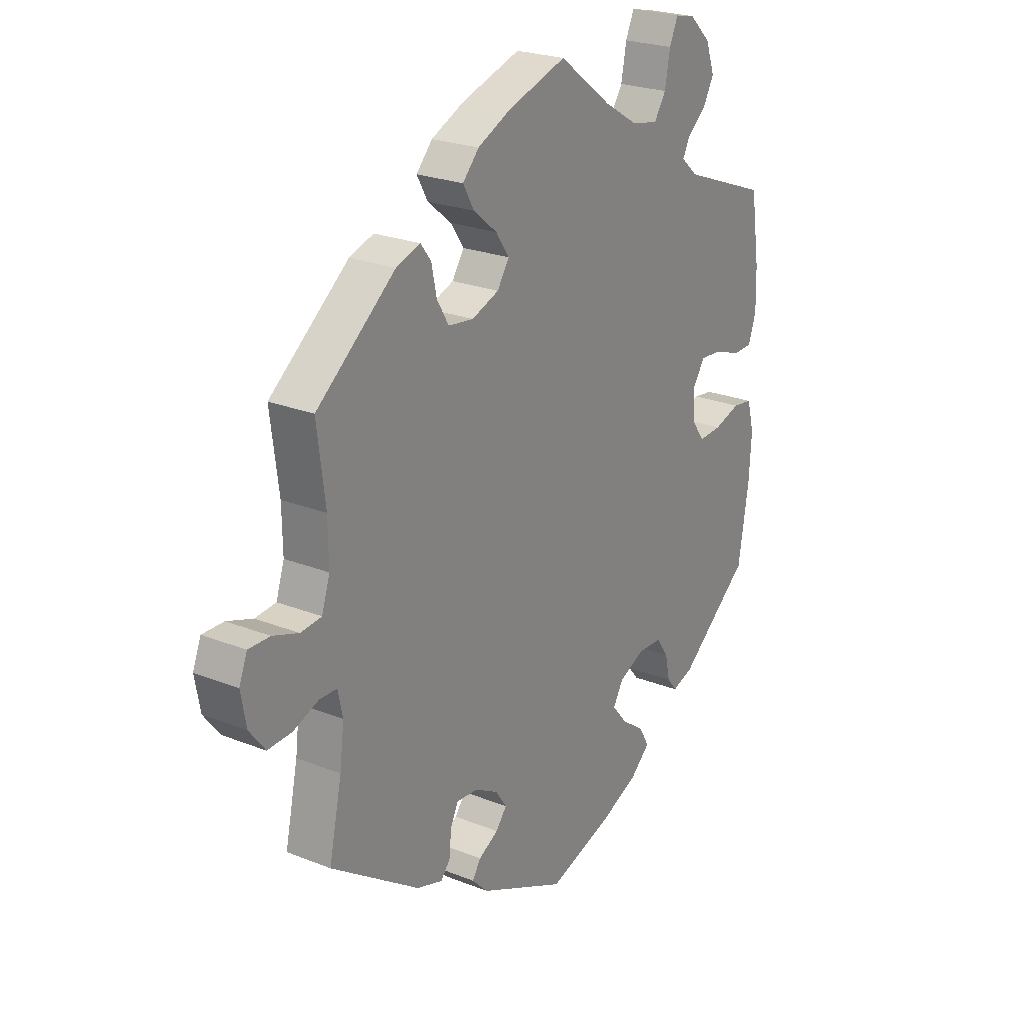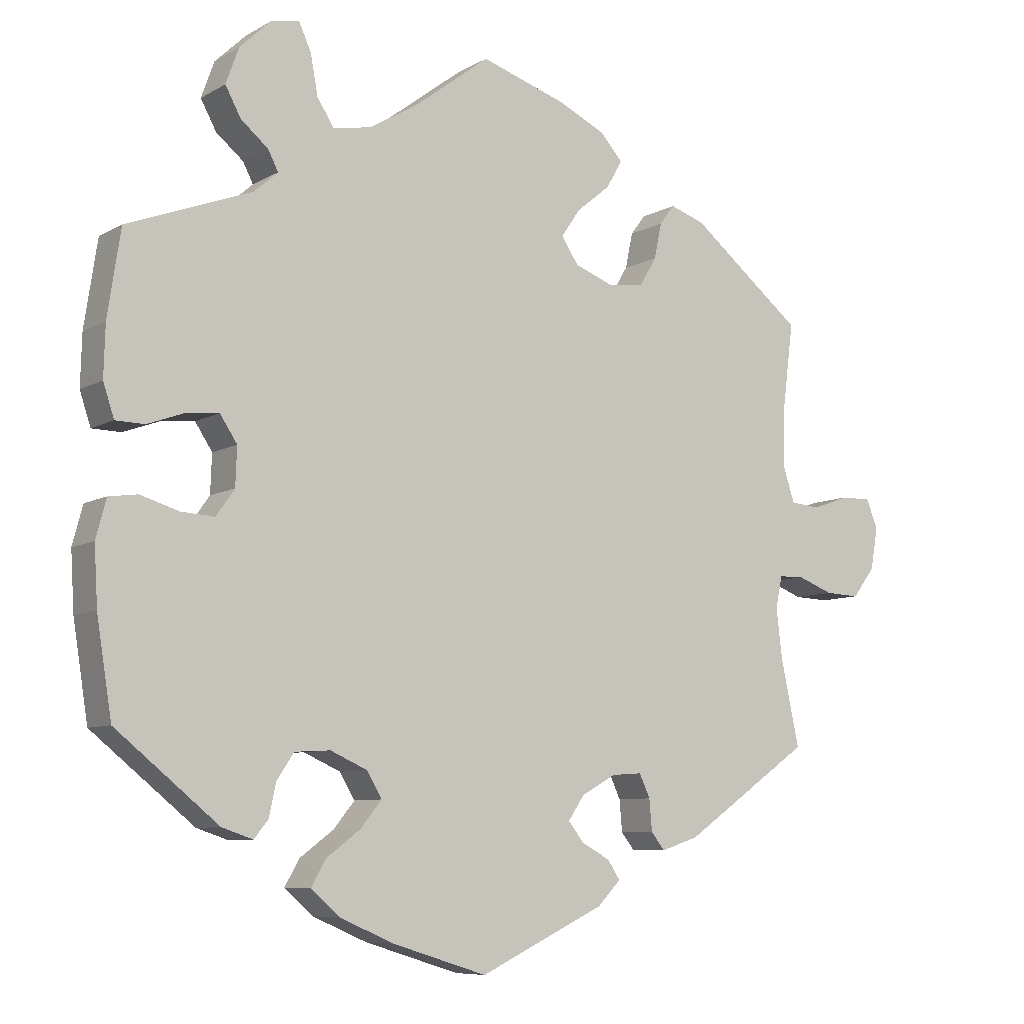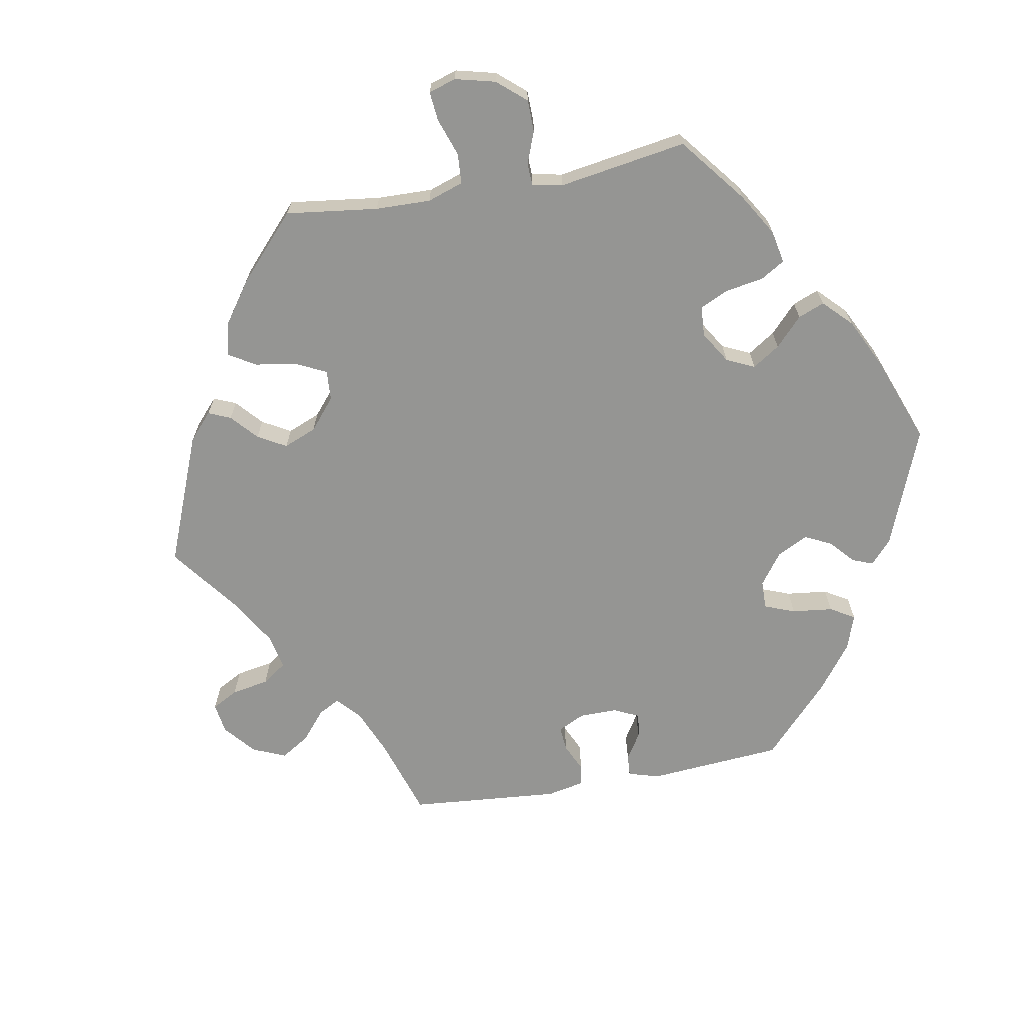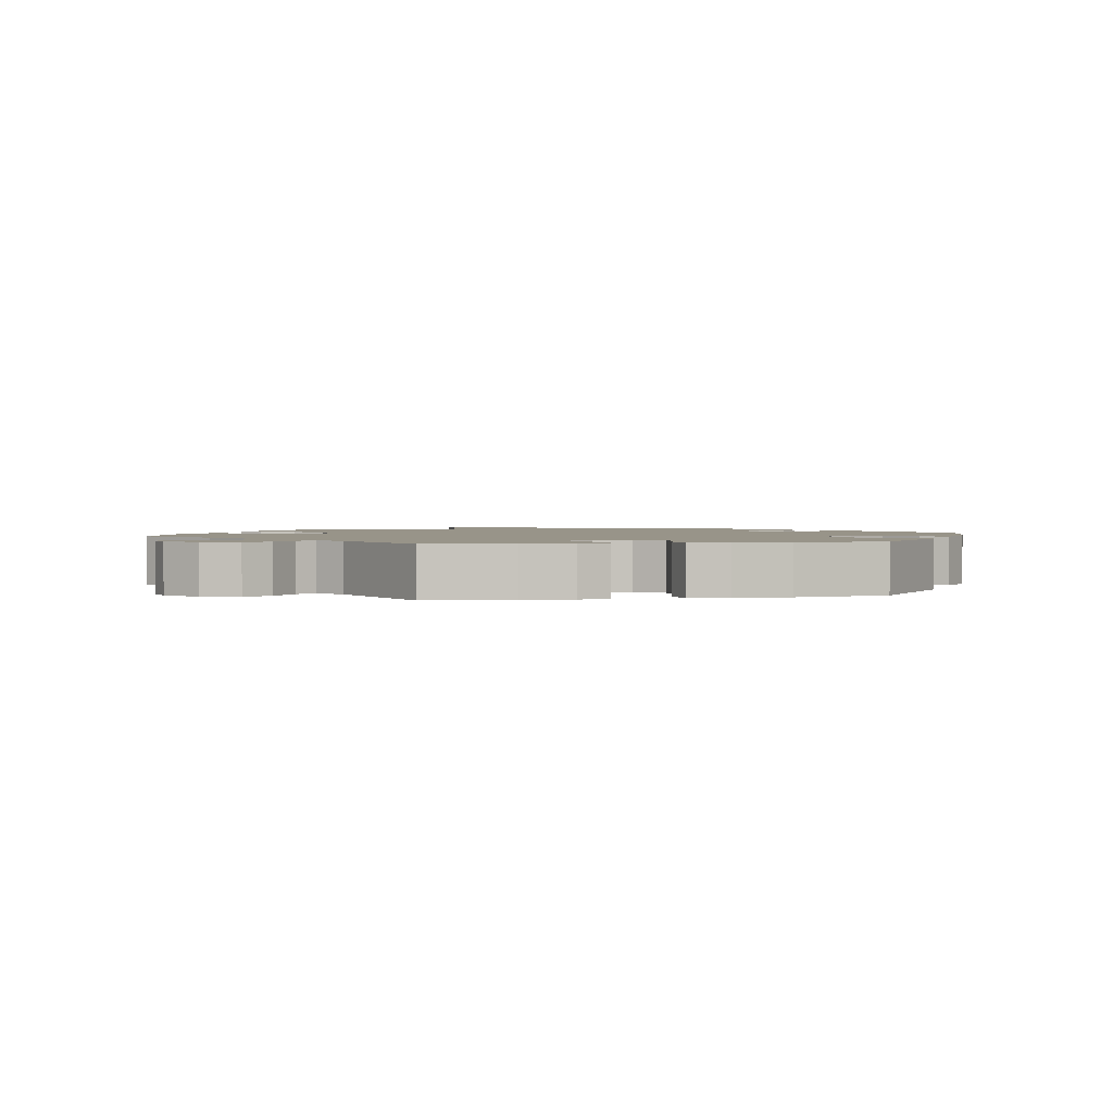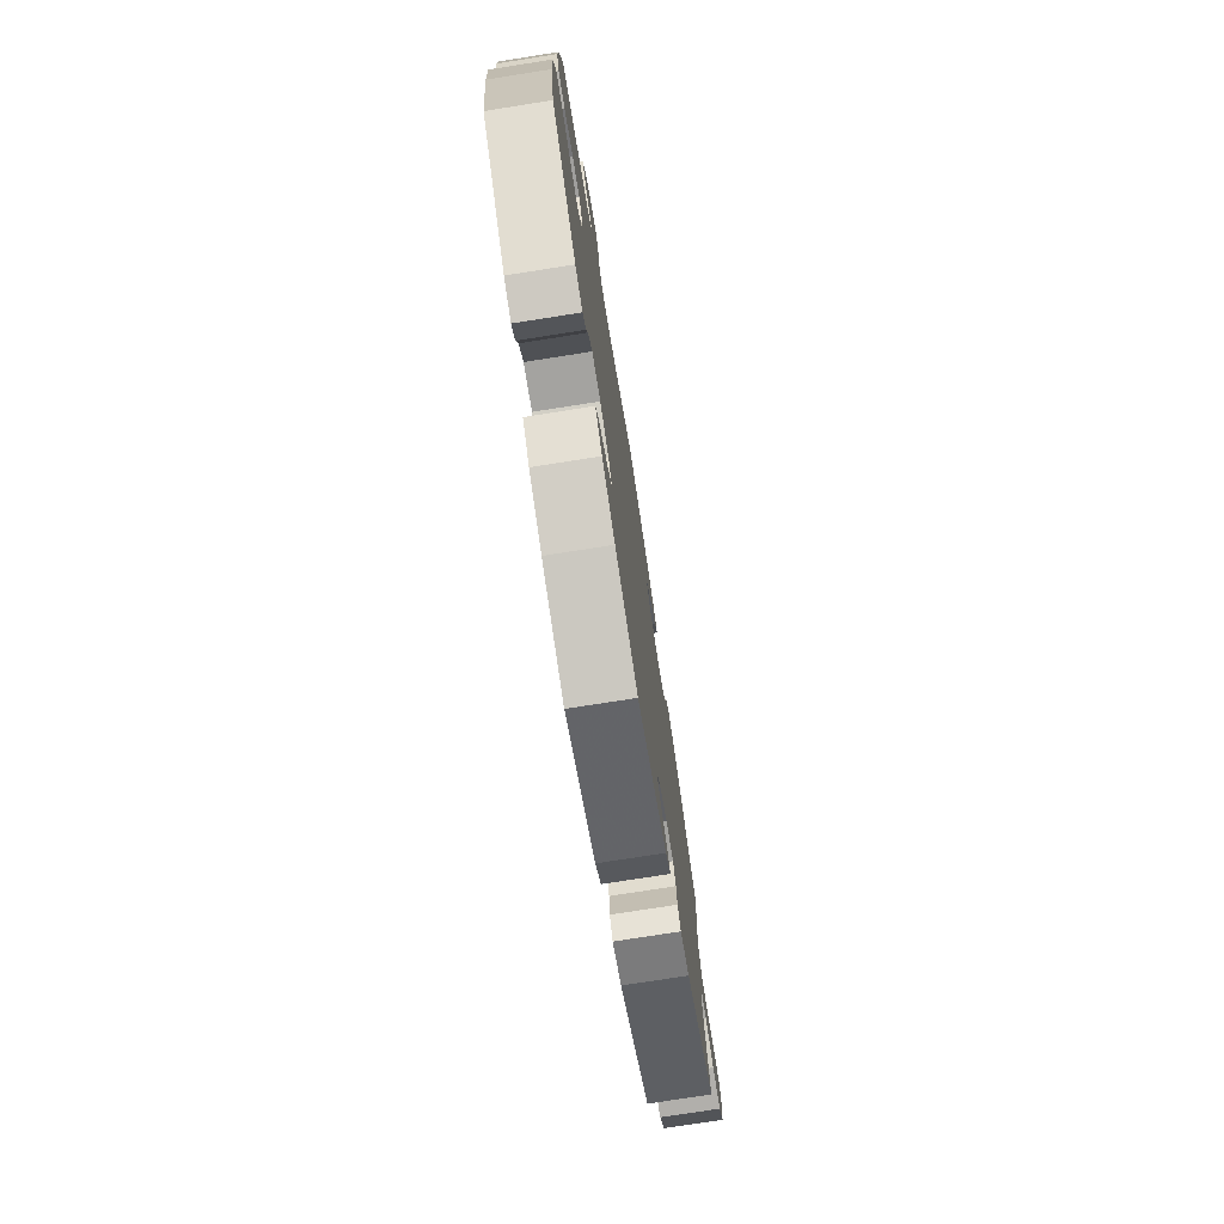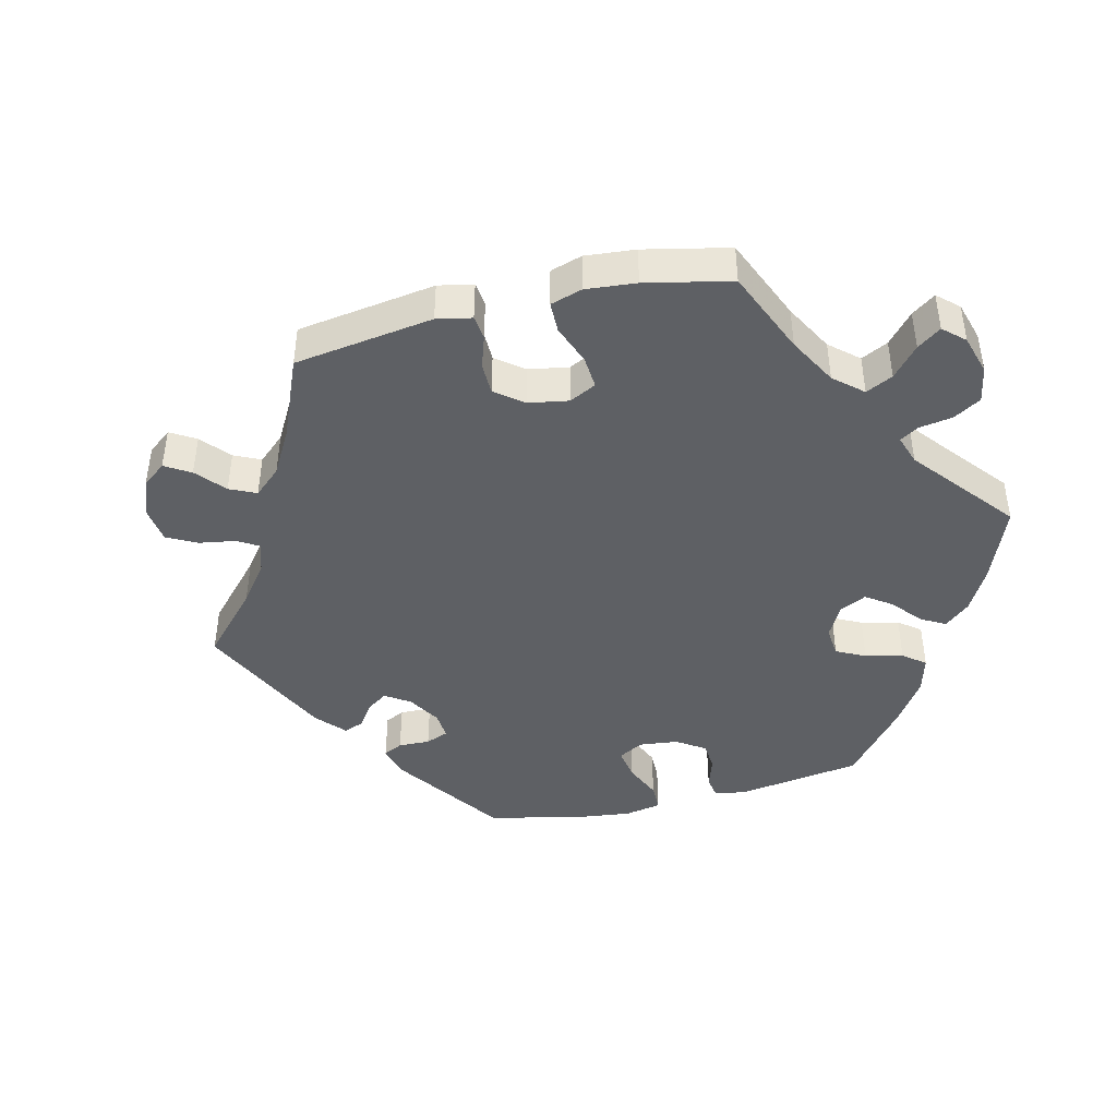
<metadata>
{"format":"obj","ext":"obj","renderer":"f3d","projection":"perspective","resolution":1024,"background":"white","views":[{"elev":24.1,"azim":-56.6,"up":"+Z"},{"elev":-7.9,"azim":146.5,"up":"+Z"},{"elev":-67.3,"azim":40.1,"up":"+Y"},{"elev":1.7,"azim":77.6,"up":"+Y"},{"elev":-76.1,"azim":98.9,"up":"+Z"},{"elev":-43.1,"azim":-16.4,"up":"+Y"}]}
</metadata>
<code>
v 0.445 0.07 0.082
v -0.152 0.07 0.35
v 0.111 0.07 0.536
v 0.189 0.07 -0.432
v -0.194 0.07 0.548
v 0.398 0.07 0.514
v 0.542 0.07 0.063
v -0.349 0.07 -0.44
v -0.536 0.07 0.046
v 0.32 0.07 0.41
v 0.218 0.07 -0.543
v 0.373 0.07 0.048
v -0.274 0.07 -0.433
v -0.51 0.07 -0.185
v 0 0.07 -0.62
v 0 0.07 0.62
v -0.371 0.07 0.442
v 0.402 0.07 -0.046
v 0.292 0.07 0.619
v 0.564 0.07 -0.088
v 0.286 0.07 -0.336
v 0.342 0.07 -0.446
v -0.158 0.07 -0.448
v 0.18 0.07 -0.357
v -0.159 0.07 -0.384
v 0.334 0.07 0.61
v 0.238 0.07 0.482
v 0.507 0.07 -0.026
v -0.32 0.07 0.459
v 0.335 0.07 0.439
v 0.263 0.07 0.52
v -0.685 0.07 -0.042
v -0.125 0.07 0.58
v -0.205 0.07 0.47
v -0.135 0.07 -0.419
v 0.558 0.07 0.111
v 0.311 0.07 -0.373
v 0.355 0.07 0.379
v 0.139 0.07 -0.577
v -0.679 0.07 0.062
v -0.262 0.07 0.336
v -0.601 0.07 -0.083
v -0.696 0.07 0.019
v 0.375 0.07 -0.008
v -0.184 0.07 -0.533
v -0.127 0.07 0.388
v -0.27 0.07 -0.387
v 0.451 0.07 -0.043
v -0.209 0.07 -0.356
v 0.549 0.07 -0.032
v -0.209 0.07 0.329
v -0.155 0.07 0.429
v 0.182 0.07 0.493
v -0.537 0.07 -0.31
v 0.158 0.07 -0.394
v 0.537 0.07 -0.31
v -0.501 0.07 -0.111
v 0.537 0.07 0.31
v 0.321 0.07 -0.42
v -0.58 0.07 0.042
v -0.634 0.07 0.061
v 0.234 0.07 -0.333
v 0.26 0.07 -0.506
v -0.548 0.07 -0.063
v -0.652 0.07 -0.085
v 0.556 0.07 0.185
v -0.52 0.07 0.177
v -0.218 0.07 -0.498
v 0.398 0.07 0.086
v 0.5 0.07 0.062
v -0.2 0.07 -0.471
v 0.375 0.07 0.472
v -0.287 0.07 0.378
v 0.559 0.07 -0.172
v -0.254 0.07 -0.353
v 0.387 0.07 -0.431
v 0.274 0.07 0.579
v 0.379 0.07 0.567
v -0.298 0.07 0.43
v -0.511 0.07 -0.064
v -0.537 0.07 0.31
v -0.519 0.07 0.098
v -0.294 0.07 -0.458
v -0.228 0.07 0.511
v 0.239 0.07 -0.469
v 0.445 -0 0.082
v -0.152 -0 0.35
v 0.111 -0 0.536
v 0.189 -0 -0.432
v -0.194 -0 0.548
v 0.398 -0 0.514
v 0.542 -0 0.063
v -0.349 -0 -0.44
v -0.536 -0 0.046
v 0.32 -0 0.41
v 0.218 -0 -0.543
v 0.373 -0 0.048
v -0.274 -0 -0.433
v -0.51 -0 -0.185
v 0 -0 -0.62
v 0 -0 0.62
v -0.371 -0 0.442
v 0.402 -0 -0.046
v 0.292 -0 0.619
v 0.564 -0 -0.088
v 0.286 -0 -0.336
v 0.342 -0 -0.446
v -0.158 -0 -0.448
v 0.18 -0 -0.357
v -0.159 -0 -0.384
v 0.334 -0 0.61
v 0.238 -0 0.482
v 0.507 -0 -0.026
v -0.32 -0 0.459
v 0.335 -0 0.439
v 0.263 -0 0.52
v -0.685 -0 -0.042
v -0.125 -0 0.58
v -0.205 -0 0.47
v -0.135 -0 -0.419
v 0.558 -0 0.111
v 0.311 -0 -0.373
v 0.355 -0 0.379
v 0.139 -0 -0.577
v -0.679 -0 0.062
v -0.262 -0 0.336
v -0.601 -0 -0.083
v -0.696 -0 0.019
v 0.375 -0 -0.008
v -0.184 -0 -0.533
v -0.127 -0 0.388
v -0.27 -0 -0.387
v 0.451 -0 -0.043
v -0.209 -0 -0.356
v 0.549 -0 -0.032
v -0.209 -0 0.329
v -0.155 -0 0.429
v 0.182 -0 0.493
v -0.537 -0 -0.31
v 0.158 -0 -0.394
v 0.537 -0 -0.31
v -0.501 -0 -0.111
v 0.537 -0 0.31
v 0.321 -0 -0.42
v -0.58 -0 0.042
v -0.634 -0 0.061
v 0.234 -0 -0.333
v 0.26 -0 -0.506
v -0.548 -0 -0.063
v -0.652 -0 -0.085
v 0.556 -0 0.185
v -0.52 -0 0.177
v -0.218 -0 -0.498
v 0.398 -0 0.086
v 0.5 -0 0.062
v -0.2 -0 -0.471
v 0.375 -0 0.472
v -0.287 -0 0.378
v 0.559 -0 -0.172
v -0.254 -0 -0.353
v 0.387 -0 -0.431
v 0.274 -0 0.579
v 0.379 -0 0.567
v -0.298 -0 0.43
v -0.511 -0 -0.064
v -0.537 -0 0.31
v -0.519 -0 0.098
v -0.294 -0 -0.458
v -0.228 -0 0.511
v 0.239 -0 -0.469
f 38 58 66 36
f 10 38 36 7
f 78 6 72 30
f 78 30 10
f 26 78 10
f 31 77 19 26
f 27 31 26 10
f 53 27 10 7
f 5 33 16 3
f 52 34 84 5
f 46 52 5 3
f 2 46 3 53
f 17 29 79 73
f 67 81 17 73
f 82 67 73 41
f 9 82 41 51
f 43 40 61 60
f 43 60 9
f 32 43 9
f 64 42 65 32
f 80 64 32 9
f 83 8 54 14
f 47 13 83 14
f 75 47 14 57
f 49 75 57 80
f 45 68 71 23
f 45 23 35
f 15 45 35
f 39 15 35
f 11 39 35 25
f 4 85 63 11
f 55 4 11 25
f 76 22 59 37
f 76 37 21
f 56 76 21
f 74 56 21 62
f 48 28 50 20
f 18 48 20 74
f 53 7 70 1
f 2 53 1 69
f 24 55 25 49
f 18 74 62 24
f 44 18 24 49
f 12 44 49 80
f 80 9 51 2
f 69 12 80 2
f 121 151 143 123
f 92 121 123 95
f 115 157 91 163
f 95 115 163
f 95 163 111
f 111 104 162 116
f 95 111 116 112
f 92 95 112 138
f 88 101 118 90
f 90 169 119 137
f 88 90 137 131
f 138 88 131 87
f 158 164 114 102
f 158 102 166 152
f 126 158 152 167
f 136 126 167 94
f 145 146 125 128
f 94 145 128
f 94 128 117
f 117 150 127 149
f 94 117 149 165
f 99 139 93 168
f 99 168 98 132
f 142 99 132 160
f 165 142 160 134
f 108 156 153 130
f 120 108 130
f 120 130 100
f 120 100 124
f 110 120 124 96
f 96 148 170 89
f 110 96 89 140
f 122 144 107 161
f 106 122 161
f 106 161 141
f 147 106 141 159
f 105 135 113 133
f 159 105 133 103
f 86 155 92 138
f 154 86 138 87
f 134 110 140 109
f 109 147 159 103
f 134 109 103 129
f 165 134 129 97
f 87 136 94 165
f 87 165 97 154
f 66 151 121 36
f 36 121 92 7
f 7 92 155 70
f 70 155 86 1
f 1 86 154 69
f 69 154 97 12
f 12 97 129 44
f 44 129 103 18
f 18 103 133 48
f 48 133 113 28
f 28 113 135 50
f 50 135 105 20
f 20 105 159 74
f 74 159 141 56
f 56 141 161 76
f 76 161 107 22
f 22 107 144 59
f 59 144 122 37
f 37 122 106 21
f 21 106 147 62
f 62 147 109 24
f 24 109 140 55
f 55 140 89 4
f 4 89 170 85
f 85 170 148 63
f 63 148 96 11
f 11 96 124 39
f 39 124 100 15
f 15 100 130 45
f 45 130 153 68
f 68 153 156 71
f 71 156 108 23
f 23 108 120 35
f 35 120 110 25
f 25 110 134 49
f 49 134 160 75
f 75 160 132 47
f 47 132 98 13
f 13 98 168 83
f 83 168 93 8
f 8 93 139 54
f 54 139 99 14
f 14 99 142 57
f 57 142 165 80
f 80 165 149 64
f 64 149 127 42
f 42 127 150 65
f 65 150 117 32
f 32 117 128 43
f 43 128 125 40
f 40 125 146 61
f 61 146 145 60
f 60 145 94 9
f 9 94 167 82
f 82 167 152 67
f 67 152 166 81
f 81 166 102 17
f 17 102 114 29
f 29 114 164 79
f 79 164 158 73
f 73 158 126 41
f 41 126 136 51
f 51 136 87 2
f 2 87 131 46
f 46 131 137 52
f 52 137 119 34
f 34 119 169 84
f 84 169 90 5
f 5 90 118 33
f 33 118 101 16
f 16 101 88 3
f 3 88 138 53
f 53 138 112 27
f 27 112 116 31
f 31 116 162 77
f 77 162 104 19
f 19 104 111 26
f 26 111 163 78
f 78 163 91 6
f 6 91 157 72
f 72 157 115 30
f 30 115 95 10
f 10 95 123 38
f 38 123 143 58
f 58 143 151 66

</code>
